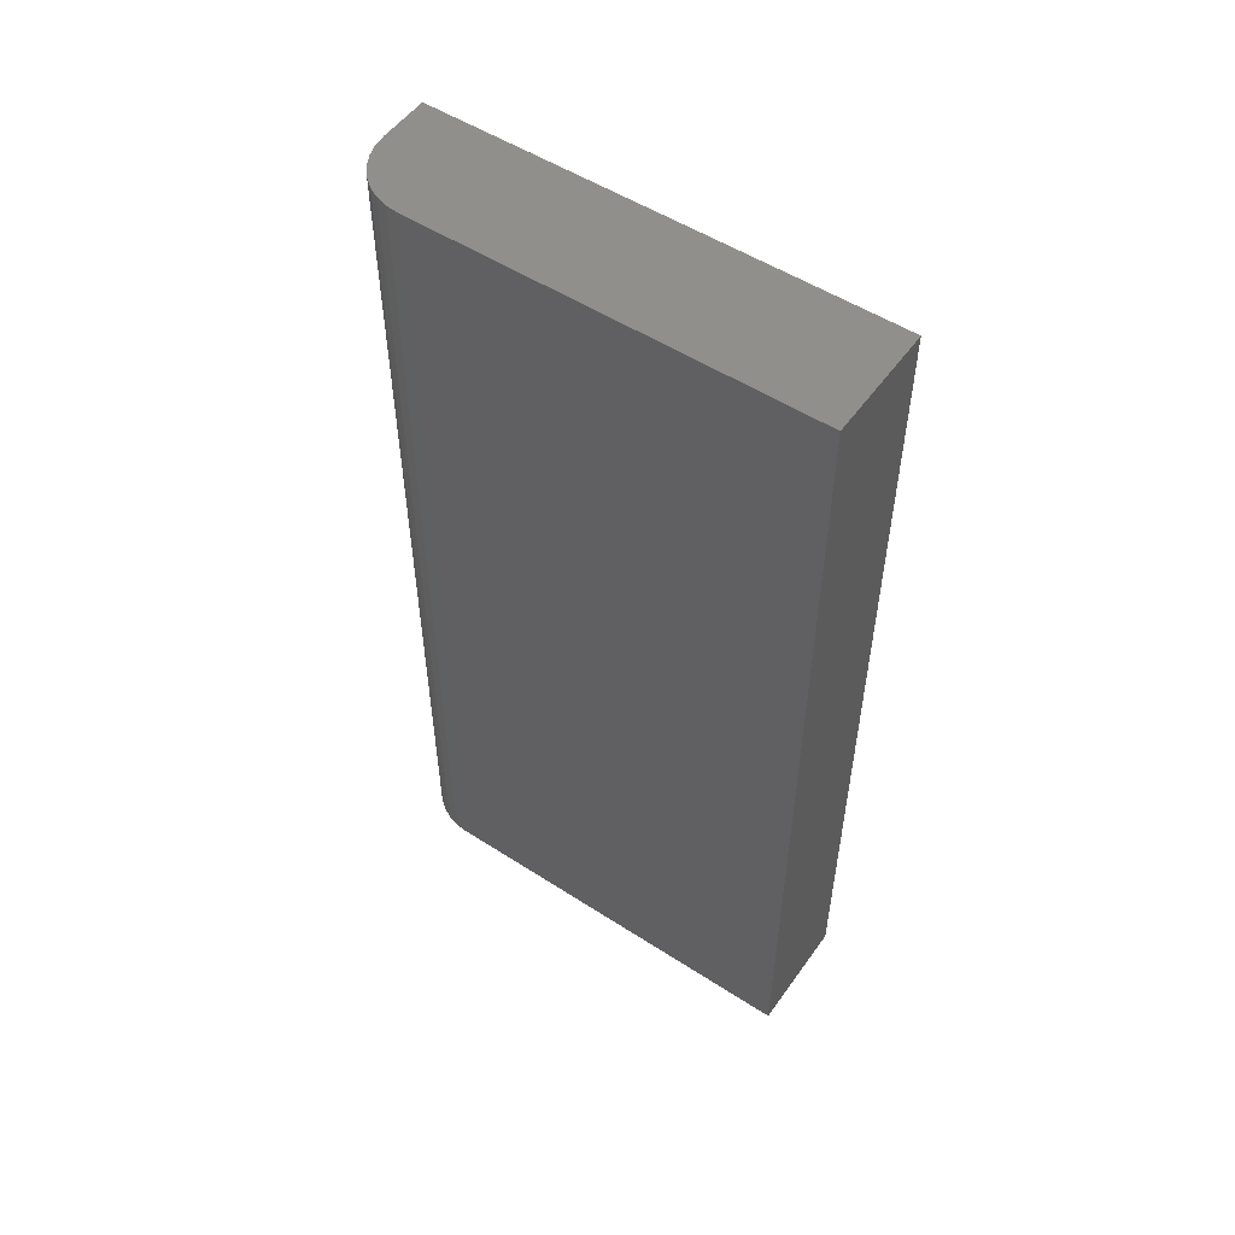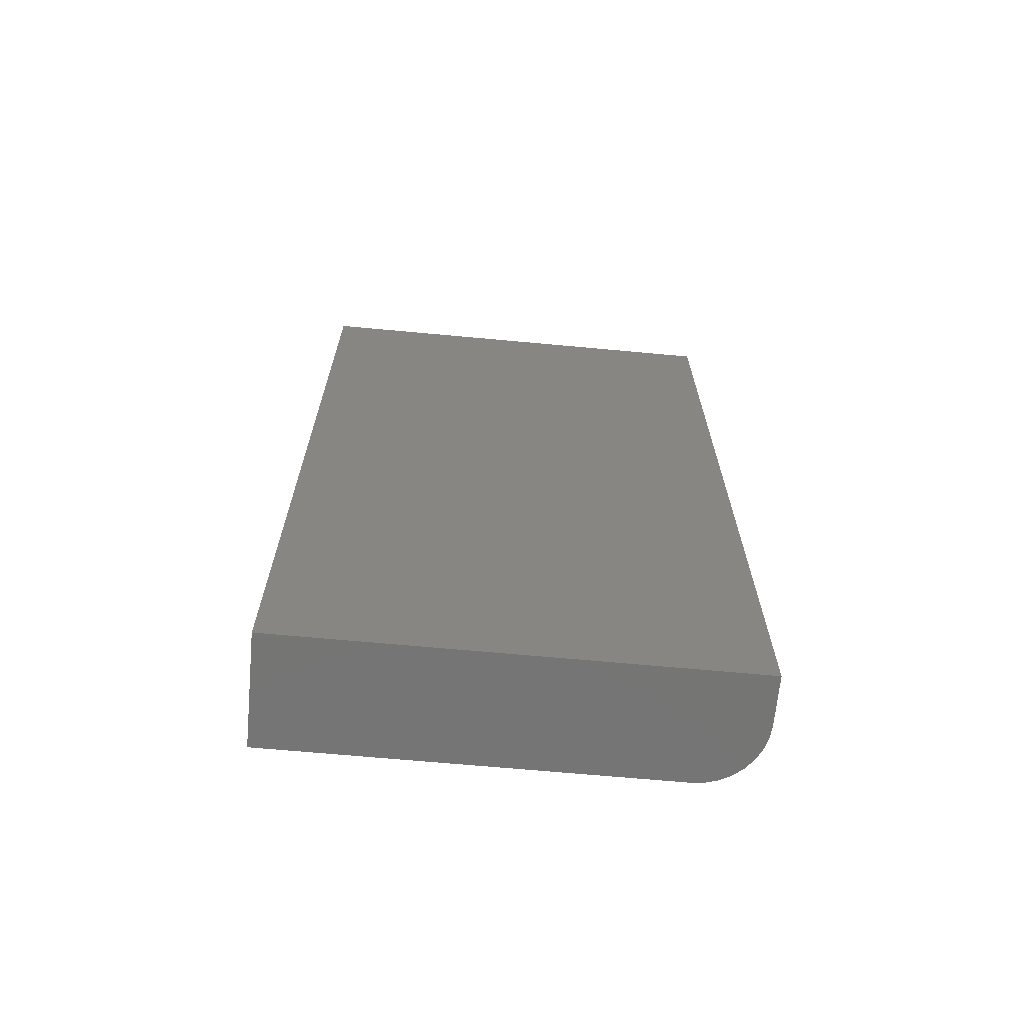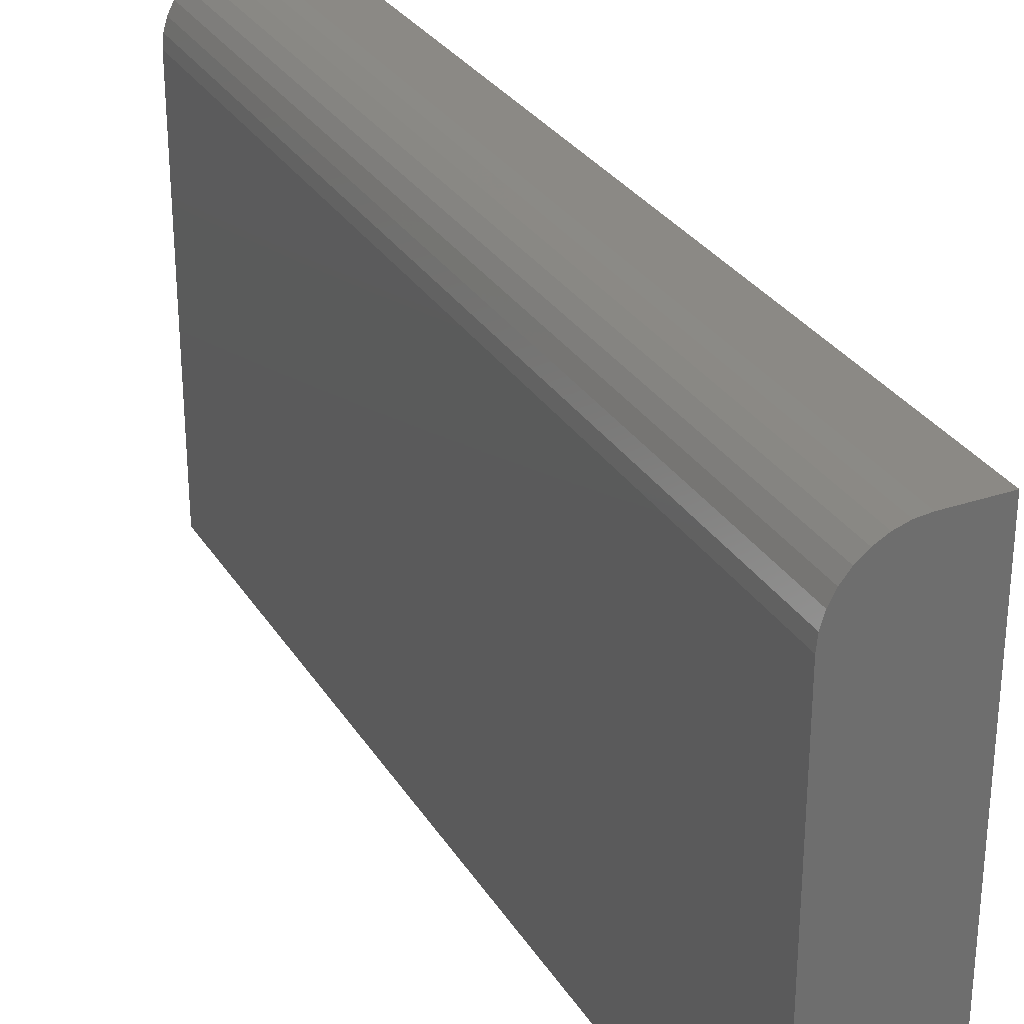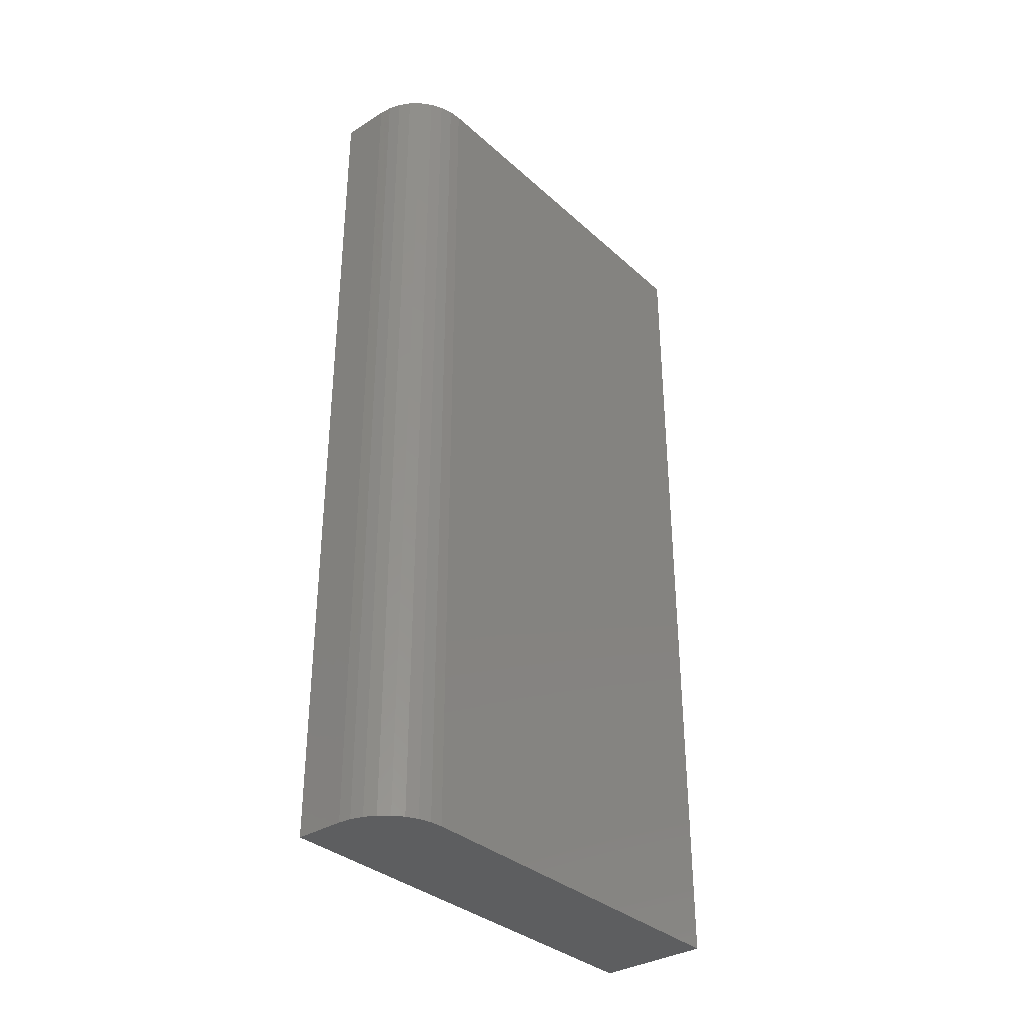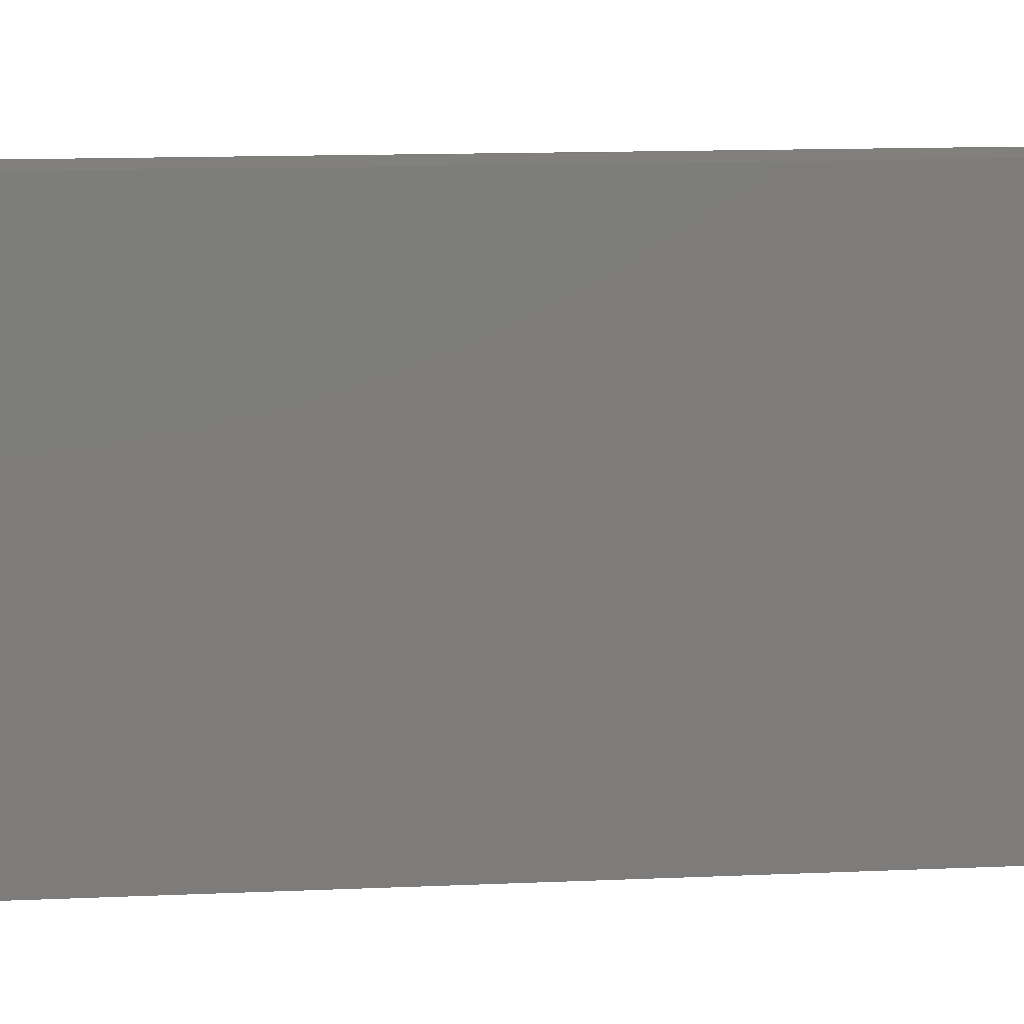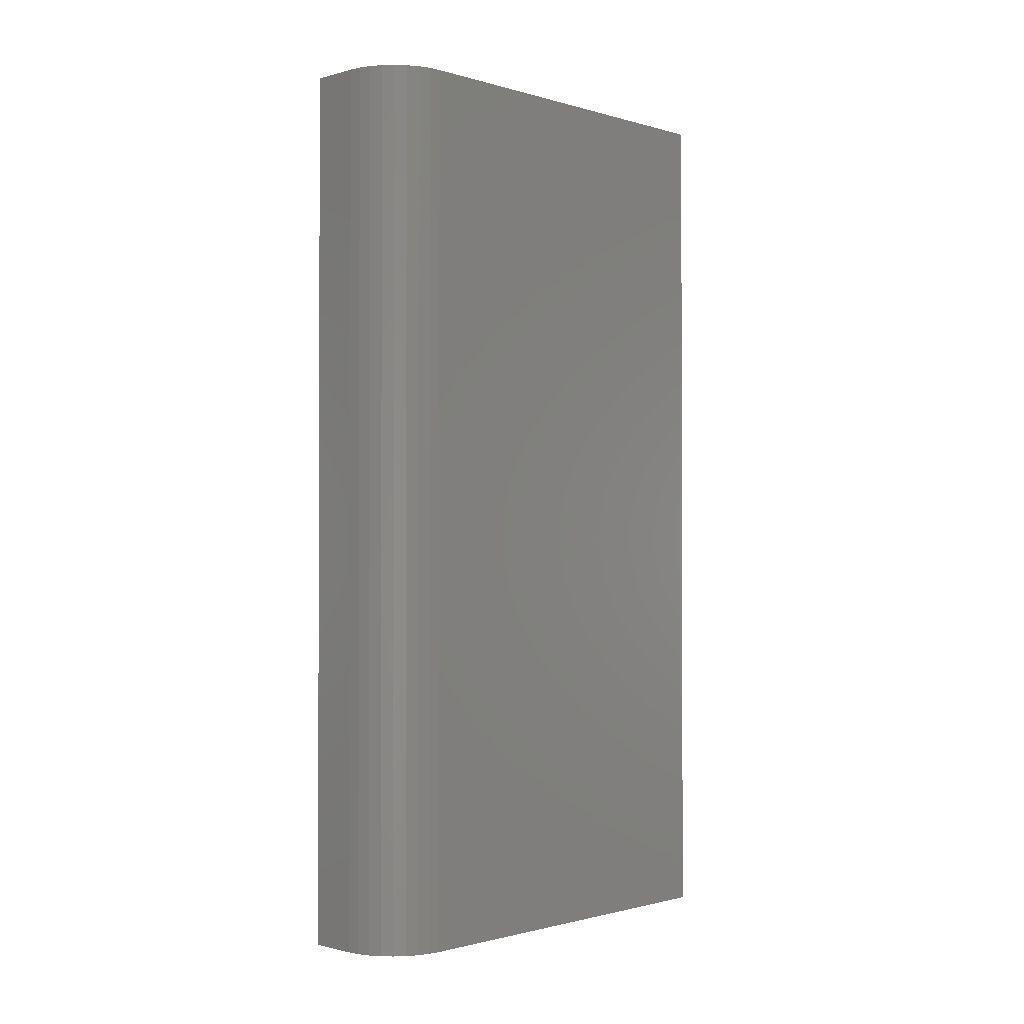
<metadata>
{"format":"stl","ext":"stl","renderer":"f3d","projection":"perspective","resolution":1024,"background":"white","views":[{"elev":52.8,"azim":-55.3,"up":"+Z"},{"elev":-67.1,"azim":84.7,"up":"+Z"},{"elev":29.8,"azim":-26.3,"up":"+Y"},{"elev":-34.3,"azim":-140.0,"up":"+Z"},{"elev":14.2,"azim":84.6,"up":"+Y"},{"elev":-1.2,"azim":-135.9,"up":"+Z"}]}
</metadata>
<code>
# stl→obj: 24 verts, 44 faces
v 0.7109 6.072e-18 -0.2656
v 0.7109 4.857e-17 0.5
v 0.753 1.074e-17 -0.2656
v 0.753 5.324e-17 0.5
v 0.6562 -0.3906 0.5
v 0.6562 -0.05469 0.5
v 0.6562 -0.3906 -0.2656
v 0.6562 -0.05469 -0.2656
v 0.7003 -0.001051 0.5
v 0.753 -0.3906 0.5
v 0.69 -0.004163 0.5
v 0.6806 -0.009217 0.5
v 0.6723 -0.01602 0.5
v 0.6655 -0.0243 0.5
v 0.6604 -0.03376 0.5
v 0.6573 -0.04402 0.5
v 0.6573 -0.04402 -0.2656
v 0.6604 -0.03376 -0.2656
v 0.6655 -0.0243 -0.2656
v 0.6723 -0.01602 -0.2656
v 0.6806 -0.009217 -0.2656
v 0.69 -0.004163 -0.2656
v 0.7003 -0.001051 -0.2656
v 0.753 -0.3906 -0.2656
f 1 2 3
f 3 2 4
f 5 6 7
f 7 6 8
f 2 9 4
f 6 5 10
f 6 10 4
f 6 4 9
f 6 9 11
f 6 11 12
f 6 12 13
f 6 13 14
f 6 14 15
f 6 15 16
f 8 17 18
f 8 18 19
f 8 19 20
f 8 20 21
f 8 21 22
f 8 22 23
f 8 23 1
f 8 1 3
f 8 3 24
f 8 24 7
f 2 1 9
f 9 1 23
f 9 23 11
f 11 23 22
f 11 22 12
f 12 22 21
f 12 21 13
f 13 21 20
f 13 20 14
f 14 20 19
f 14 19 15
f 15 19 18
f 15 18 16
f 16 18 17
f 16 17 6
f 6 17 8
f 7 24 5
f 5 24 10
f 24 3 10
f 10 3 4

</code>
